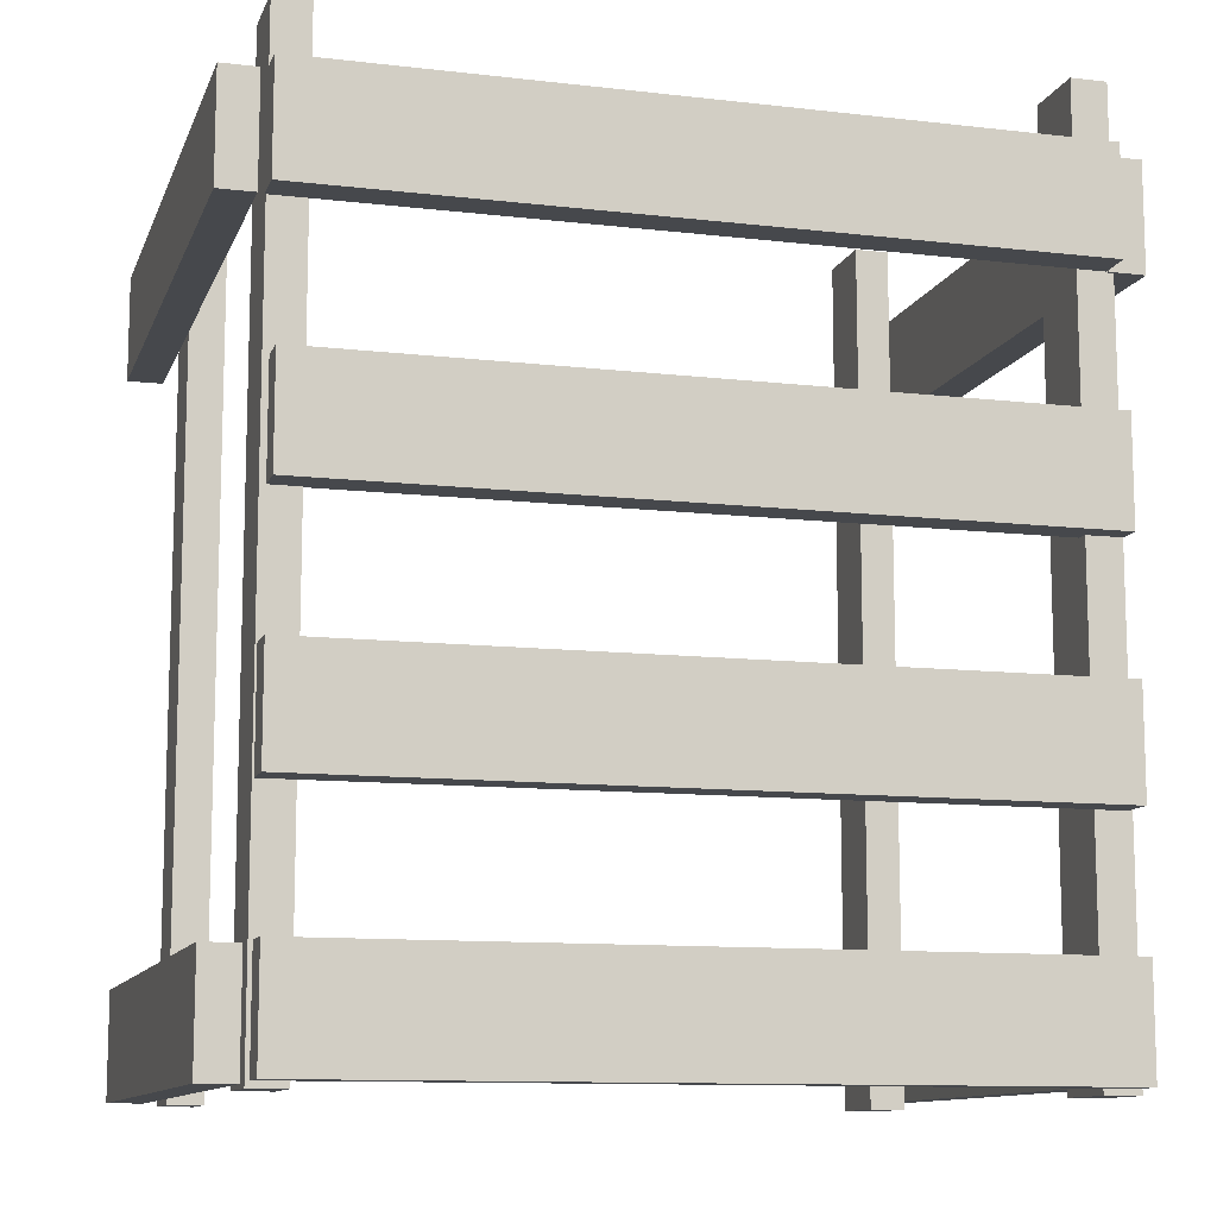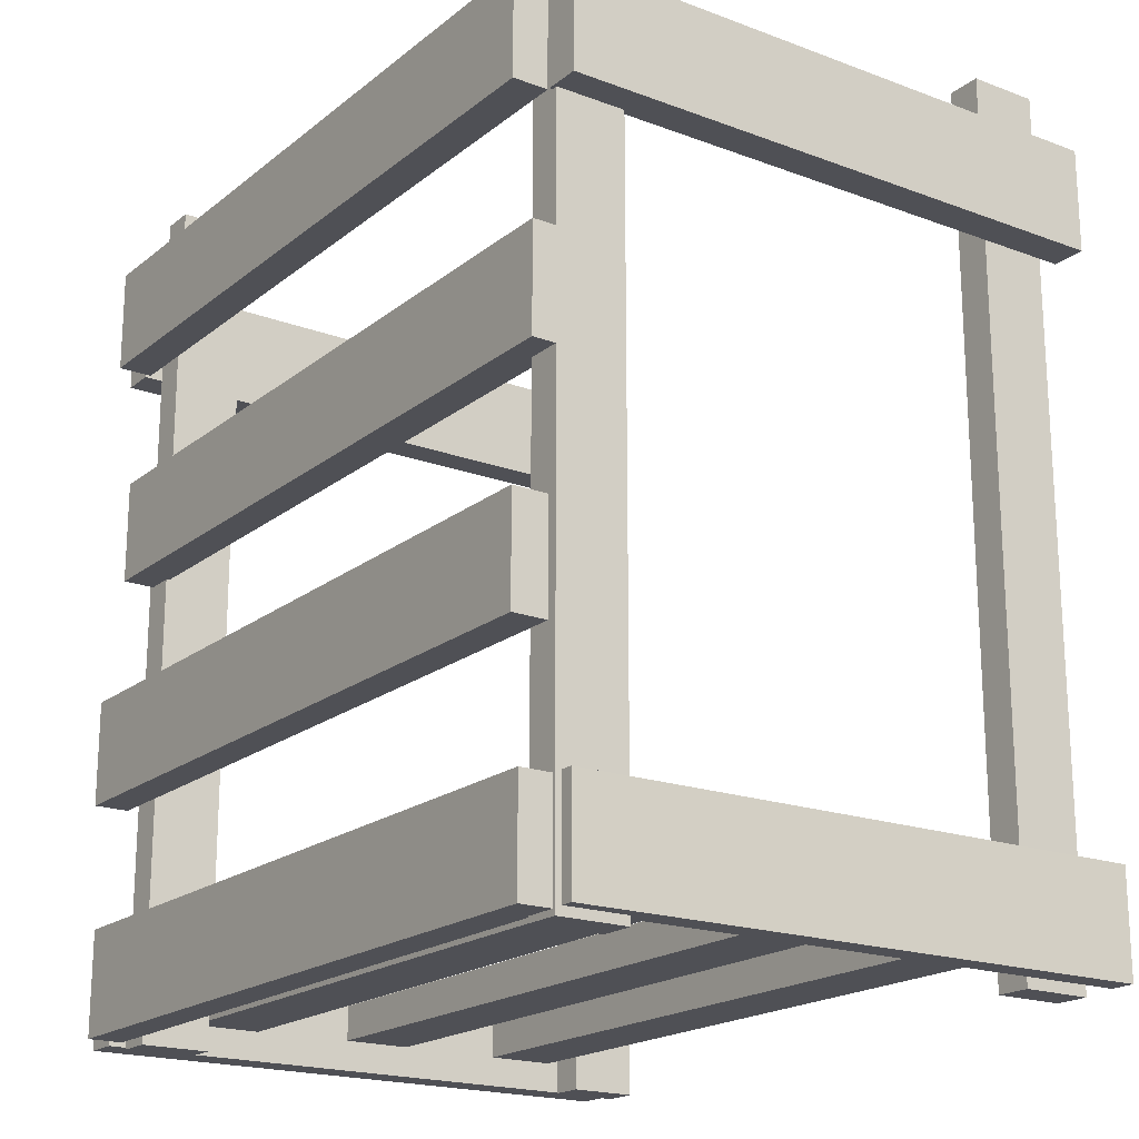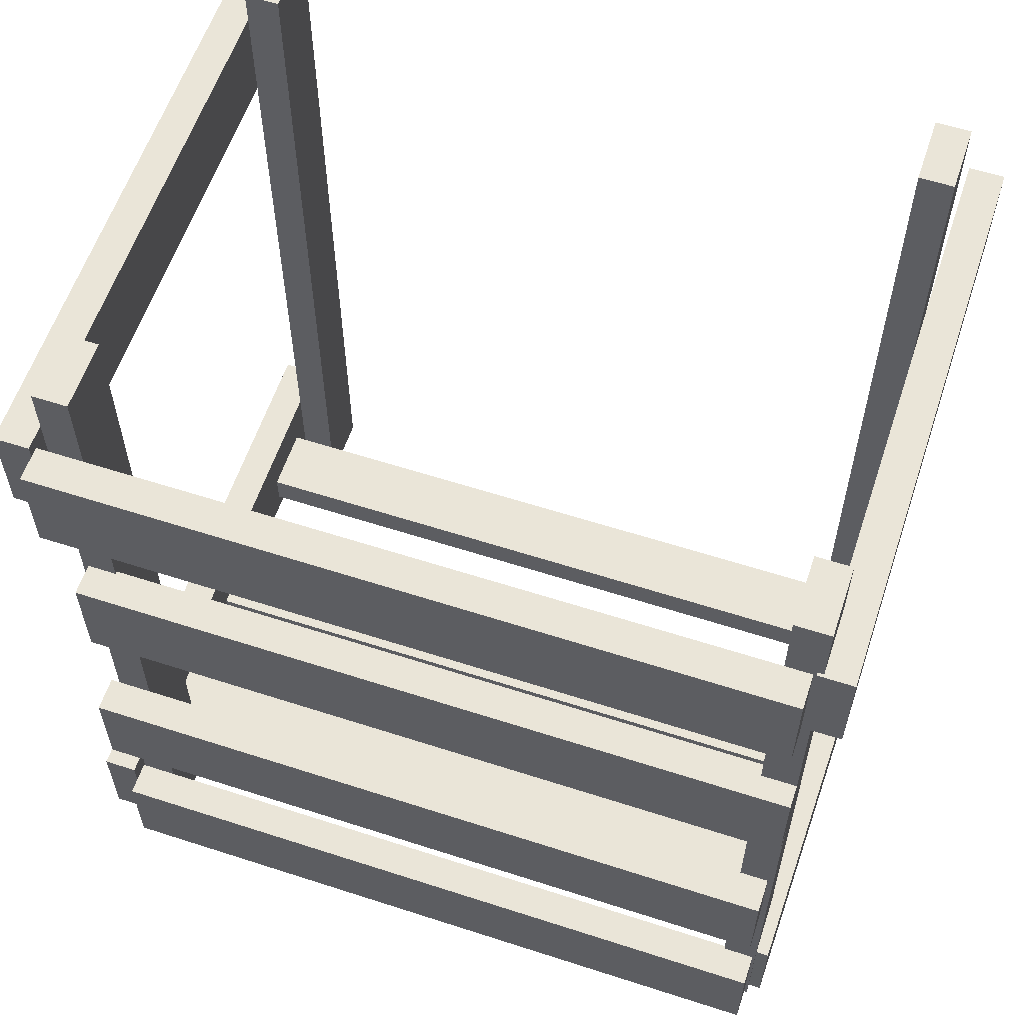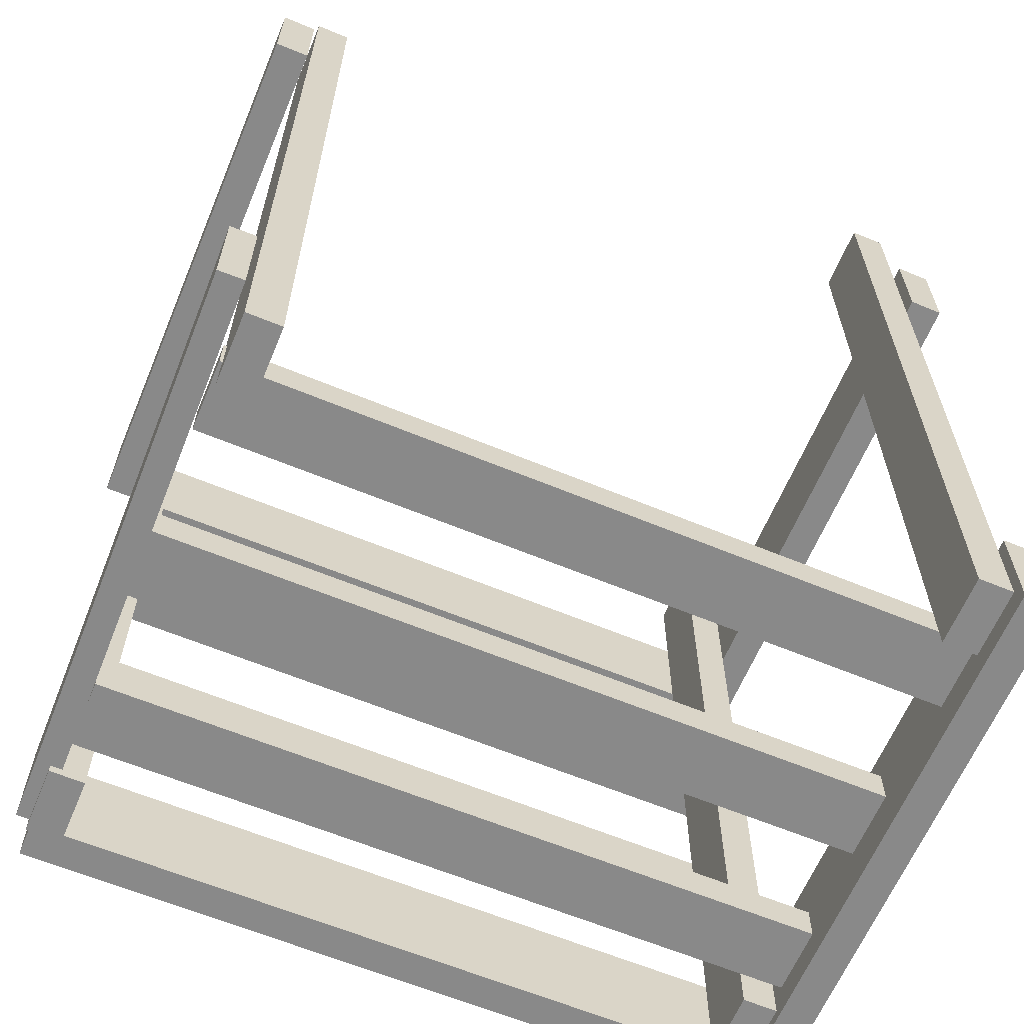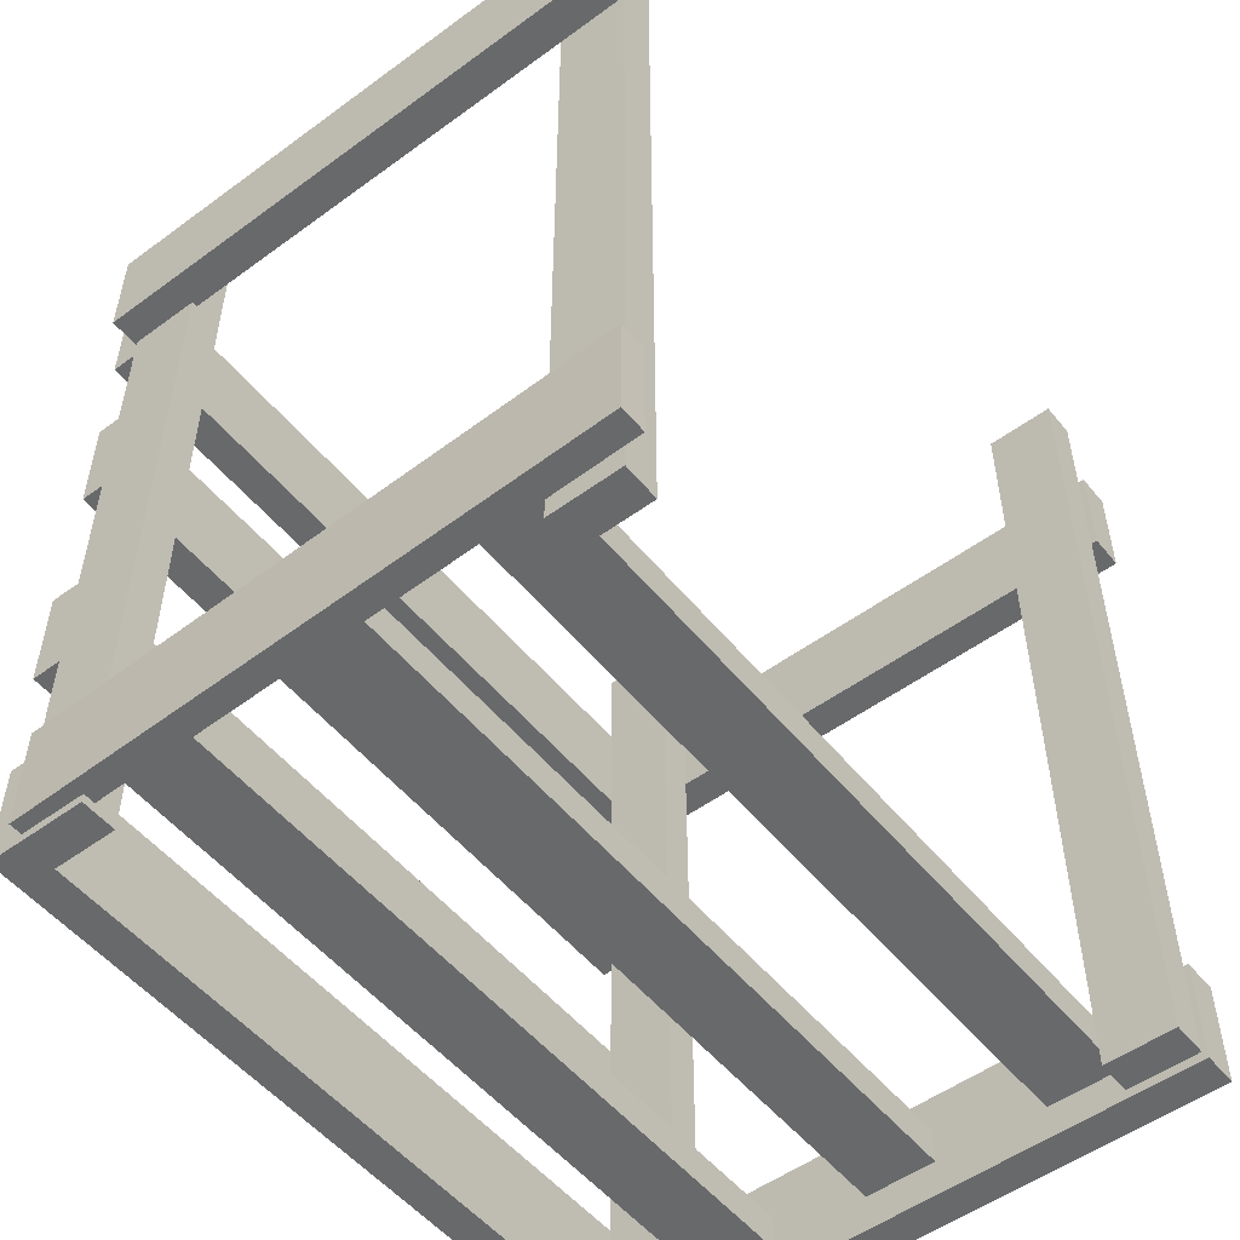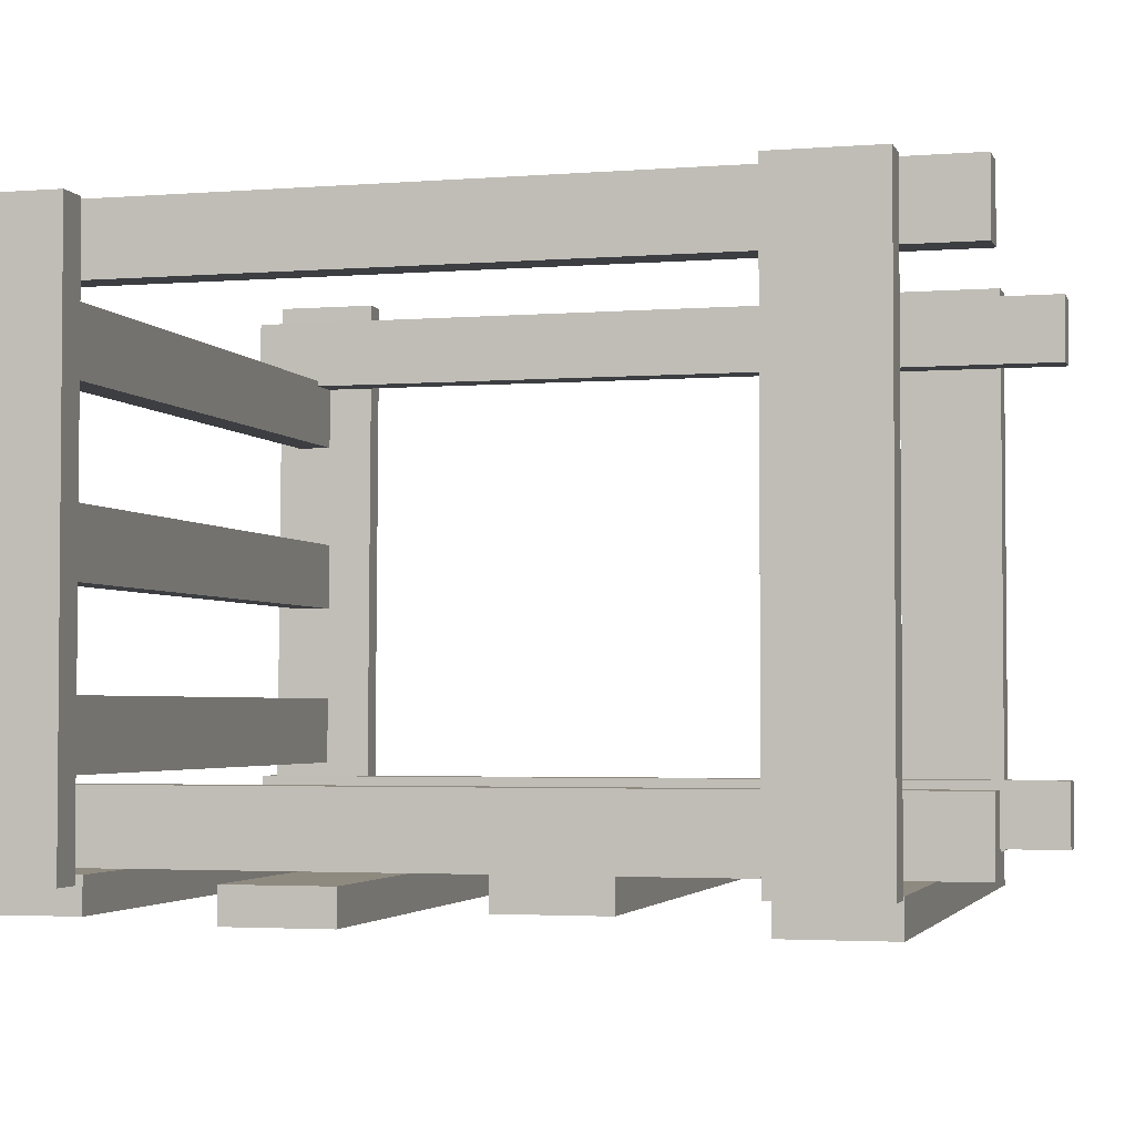
<metadata>
{"format":"obj","ext":"obj","renderer":"f3d","projection":"perspective","resolution":1024,"background":"white","views":[{"elev":-11.2,"azim":-15.9,"up":"+Z"},{"elev":-19.4,"azim":55.0,"up":"+Z"},{"elev":59.4,"azim":18.4,"up":"+Z"},{"elev":-63.2,"azim":157.3,"up":"+Z"},{"elev":-52.6,"azim":128.2,"up":"+Z"},{"elev":-3.0,"azim":-75.0,"up":"+Y"}]}
</metadata>
<code>
o obj_0
v 134.6 		134.8 		39
v 134.6 		134.8 		3
v 137 		132 		276
v 137 		132 		240
v 137 		-68 		240
v 137 		-68 		276
v 127 		-43 		39
v 127 		-43 		276
v 127 		-67 		276
v 127 		-43 		3
v 127 		-43 		240
v 125 		-43 		240
v 124 		-80 		276
v 125 		132 		240
v 124 		-80 		240
v 124 		-68 		240
v 124 		-68 		276
v 127 		-43 		300
v 125 		-43 		276
v 131.4 		-65 		3
v 131.4 		-65 		39
v 127 		-64.92 		39
v 127 		-64.92 		3
v 127 		-43 		0
v 111 		105 		11
v 125 		-67 		240
v 125 		-68 		240
v 125 		-68 		276
v 125 		-67 		276
v 111 		103 		11
v 125 		-80 		116
v 125 		-80 		80
v 125 		-68 		80
v 125 		-68 		116
v 127 		-67 		240
v 125 		132 		276
v -127 		131 		1
v -139 		131 		1
v -139 		131 		37
v -127 		131 		37
v -128 		131 		276
v -128 		131 		240
v -140 		131 		240
v -140 		131 		276
v 127 		-75 		196
v 127 		-75 		160
v -139 		-69 		37
v -139 		-69 		1
v -127 		-69 		1
v -127 		-69 		37
v 127 		-67 		196
v -140 		-69 		276
v -140 		-69 		240
v -128 		-69 		240
v -128 		-69 		276
v 127 		-67 		160
v 127 		-67 		300
v 123 		103 		11
v 124.4 		44 		11
v 124 		20 		11
v 127 		-67 		0
v -127 		-38 		23
v -127 		-14 		23
v -125 		44 		11
v -125 		20 		11
v -127 		-14 		11
v -127 		-38 		11
v -126 		-68 		276
v -126 		-68 		240
v -126 		-80 		240
v -126 		-80 		276
v 124 		20 		23
v 123 		-38 		23
v 123 		-38 		11
v -126 		105 		23
v 123 		-14 		11
v -126 		81 		23
v 126 		-78 		38
v 123 		-14 		23
v 126 		-78 		2
v -126 		81 		11
v -126 		105 		11
v -113 		-64 		160
v -113 		-63 		160
v -113 		-63 		196
v 123 		105 		11
v 126 		-67 		38
v 126 		-67 		2
v -111 		107 		0
v -111 		131 		0
v -125 		-80 		80
v -125 		-80 		116
v -125 		-68 		116
v -125 		-68 		80
v -125 		-40 		300
v -125 		-64 		300
v -125 		-40 		0
v 125.8 		135 		3
v -125 		-64 		0
v 125.8 		135 		39
v -113 		-64 		0
v -125 		20 		23
v -125 		44 		23
v 115 		-67 		160
v 124.4 		44 		23
v 115 		-67 		38
v 124 		81 		23
v 124 		81 		11
v 124 		105 		11
v 124 		105 		23
v 123 		105 		23
v 123 		127 		300
v 123 		103 		300
v 123 		103 		23
v -113 		-40 		0
v -111 		107 		300
v -123 		107 		0
v -123 		131 		0
v 115 		-67 		300
v 115 		-67 		196
v 111 		105 		23
v -111 		131 		300
v -113 		-64 		300
v 123 		-43 		39
v -113 		-40 		300
v -113 		-64 		196
v 115 		-43 		300
v 111 		103 		300
v -123 		131 		300
v -123 		107 		300
v 111 		103 		23
v -123 		-64 		160
v -123 		-64 		196
v -124 		-66 		2
v -124 		-78 		2
v 111 		127 		300
v -124 		-78 		38
v -124 		-66 		38
v -123 		-75 		160
v -123 		-75 		196
v 111 		127 		0
v 111 		103 		0
v 115 		-67 		0
v 115 		-43 		0
v 123 		103 		0
v 123 		127 		0
v 115 		-66 		2
v 115 		-67 		2
v 123 		-43 		3
v 115 		-63 		196
v 115 		-63 		160
v 115 		-66 		38
g group_0_15277357
f 10 98 2
f 7 1 100
f 9 6 8
f 3 8 6
f 12 14 11
f 4 11 14
f 13 15 16
f 13 16 17
f 20 21 22
f 20 22 23
f 21 1 7
f 21 7 22
f 26 27 28
f 26 28 29
f 23 10 20
f 2 20 10
f 2 1 20
f 21 20 1
f 31 32 33
f 31 33 34
f 27 35 5
f 35 11 5
f 36 14 12
f 36 12 19
f 4 5 11
f 37 38 39
f 37 39 40
f 6 5 4
f 6 4 3
f 41 42 43
f 41 43 44
f 47 48 49
f 47 49 50
f 52 53 54
f 52 54 55
f 46 56 45
f 51 45 56
f 44 52 55
f 44 55 41
f 39 47 50
f 39 50 40
f 37 49 48
f 37 48 38
f 39 38 48
f 39 48 47
f 42 54 53
f 42 53 43
f 55 54 42
f 55 42 41
f 44 43 53
f 44 53 52
f 49 62 50
f 62 63 50
f 40 50 63
f 40 63 37
f 67 49 66
f 37 66 49
f 62 49 67
f 66 37 63
f 68 69 70
f 68 70 71
f 60 149 72
f 78 80 87
f 27 5 6
f 27 6 28
f 124 7 100
f 6 9 28
f 29 28 9
f 138 134 135
f 80 88 87
f 26 35 27
f 91 92 93
f 91 93 94
f 100 1 98
f 2 98 1
f 36 3 14
f 4 14 3
f 36 19 8
f 36 8 3
f 46 104 56
f 51 120 45
f 100 98 105
f 72 124 105
f 100 105 124
f 68 71 13
f 85 126 150
f 84 151 83
f 150 84 85
f 78 106 137
f 137 135 80
f 137 80 78
f 69 16 15
f 71 15 13
f 68 16 69
f 140 139 45
f 106 78 87
f 135 137 138
f 139 140 133
f 139 133 132
f 126 133 140
f 32 91 94
f 32 94 33
f 92 91 32
f 93 33 94
f 147 148 134
f 80 135 148
f 139 132 83
f 138 152 134
f 70 69 15
f 15 71 70
f 13 17 68
f 88 80 148
f 134 148 135
f 120 126 140
f 150 126 120
f 92 31 93
f 149 98 10
f 34 33 93
f 139 83 104
f 104 83 151
f 46 139 104
f 124 72 149
f 149 60 59
f 59 105 98
f 149 59 98
f 46 45 139
f 150 151 84
f 152 138 106
f 138 137 106
f 147 134 152
f 17 16 68
f 140 45 120
f 34 93 31
f 92 32 31
g group_0_16768282
f 18 8 19
f 12 11 7
f 108 81 30
f 108 30 58
f 8 18 57
f 8 57 9
f 23 22 61
f 56 61 22
f 22 7 56
f 51 56 11
f 35 51 11
f 11 56 7
f 24 10 23
f 24 23 61
f 60 65 64
f 64 59 60
f 73 74 76
f 73 76 79
f 82 30 81
f 25 30 82
f 75 82 81
f 75 81 77
f 108 77 81
f 119 120 26
f 26 29 119
f 57 119 29
f 145 146 86
f 58 145 86
f 57 29 9
f 88 61 87
f 56 87 61
f 62 67 74
f 73 62 74
f 51 35 26
f 87 56 104
f 99 96 95
f 76 66 63
f 79 76 63
f 95 97 99
f 65 102 103
f 65 103 64
f 65 60 72
f 72 102 65
f 107 108 109
f 107 109 110
f 7 124 12
f 12 127 19
f 110 109 86
f 110 86 111
f 114 111 113
f 86 146 111
f 112 113 111
f 118 90 117
f 89 117 90
f 51 26 120
f 87 104 106
f 25 82 75
f 121 25 75
f 125 123 85
f 124 144 12
f 18 19 127
f 83 101 84
f 101 115 84
f 77 108 107
f 124 149 144
f 127 12 144
f 85 84 125
f 125 84 115
f 59 64 103
f 126 85 123
f 105 59 103
f 122 89 90
f 116 89 122
f 131 114 128
f 130 116 129
f 122 129 116
f 114 113 128
f 96 123 95
f 125 95 123
f 133 96 132
f 96 99 132
f 97 115 99
f 101 99 115
f 112 146 141
f 112 141 136
f 101 83 132
f 73 63 62
f 101 132 99
f 123 96 133
f 123 133 126
f 79 63 73
f 129 118 117
f 129 117 130
f 111 114 110
f 107 110 114
f 89 116 117
f 130 117 116
f 142 25 141
f 30 25 142
f 25 121 141
f 77 131 75
f 90 118 129
f 122 90 129
f 121 75 131
f 141 146 142
f 145 142 146
f 97 95 125
f 115 97 125
f 131 77 107
f 141 121 136
f 143 148 147
f 143 147 144
f 107 114 131
f 72 103 102
f 131 128 121
f 128 136 121
f 10 24 149
f 18 127 119
f 18 119 57
f 105 103 72
f 112 136 128
f 112 128 113
f 61 143 144
f 61 144 24
f 58 30 145
f 142 145 30
f 61 88 143
f 148 143 88
f 144 149 24
f 76 74 66
f 112 111 146
f 67 66 74
f 108 58 109
f 86 109 58
f 120 119 150
f 104 151 152
f 106 104 152
f 127 144 151
f 144 152 151
f 151 150 127
f 152 144 147
f 127 150 119

</code>
